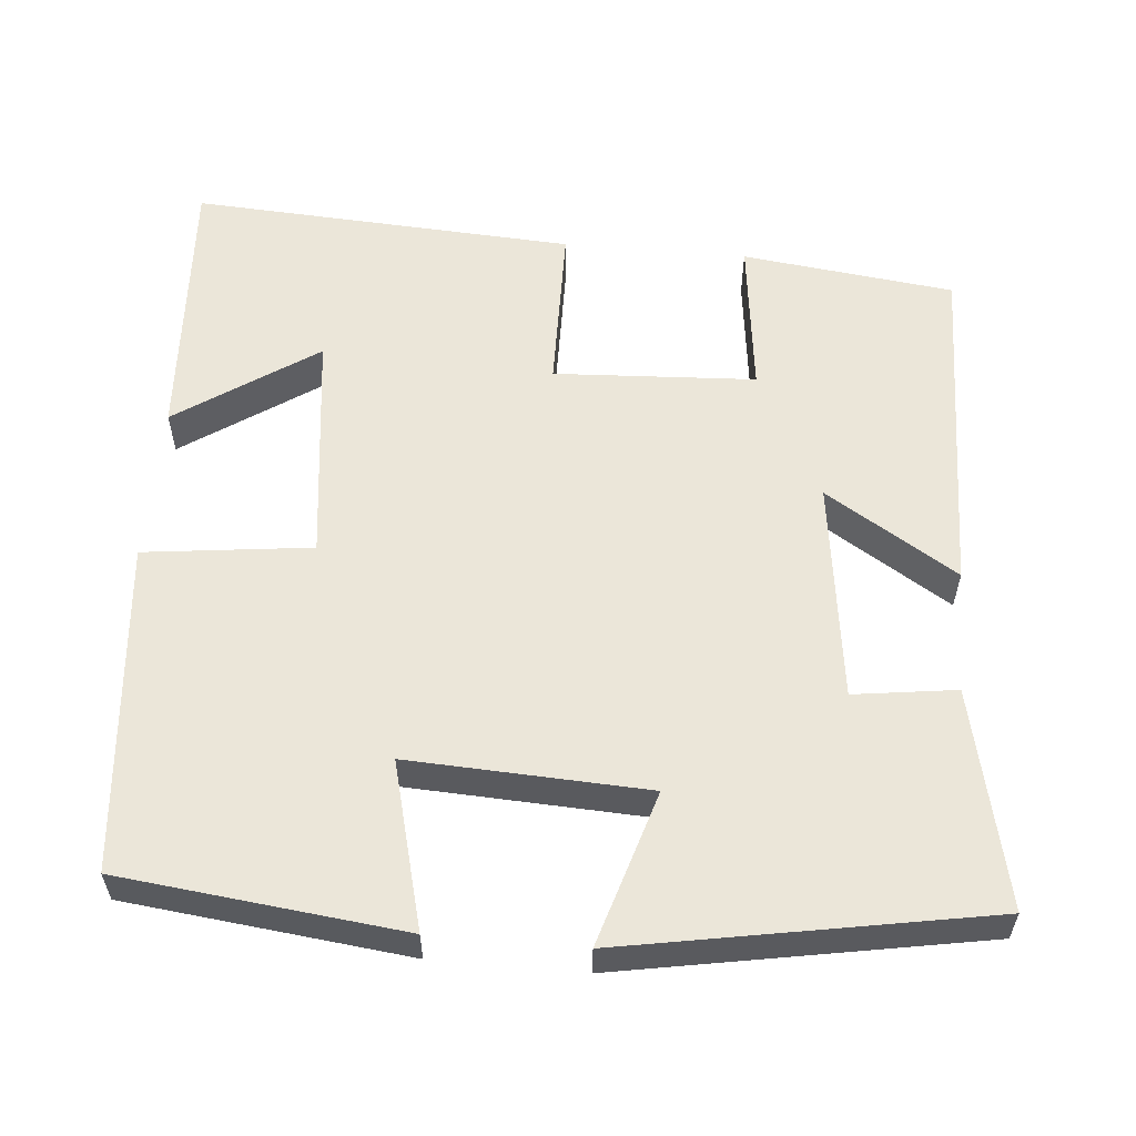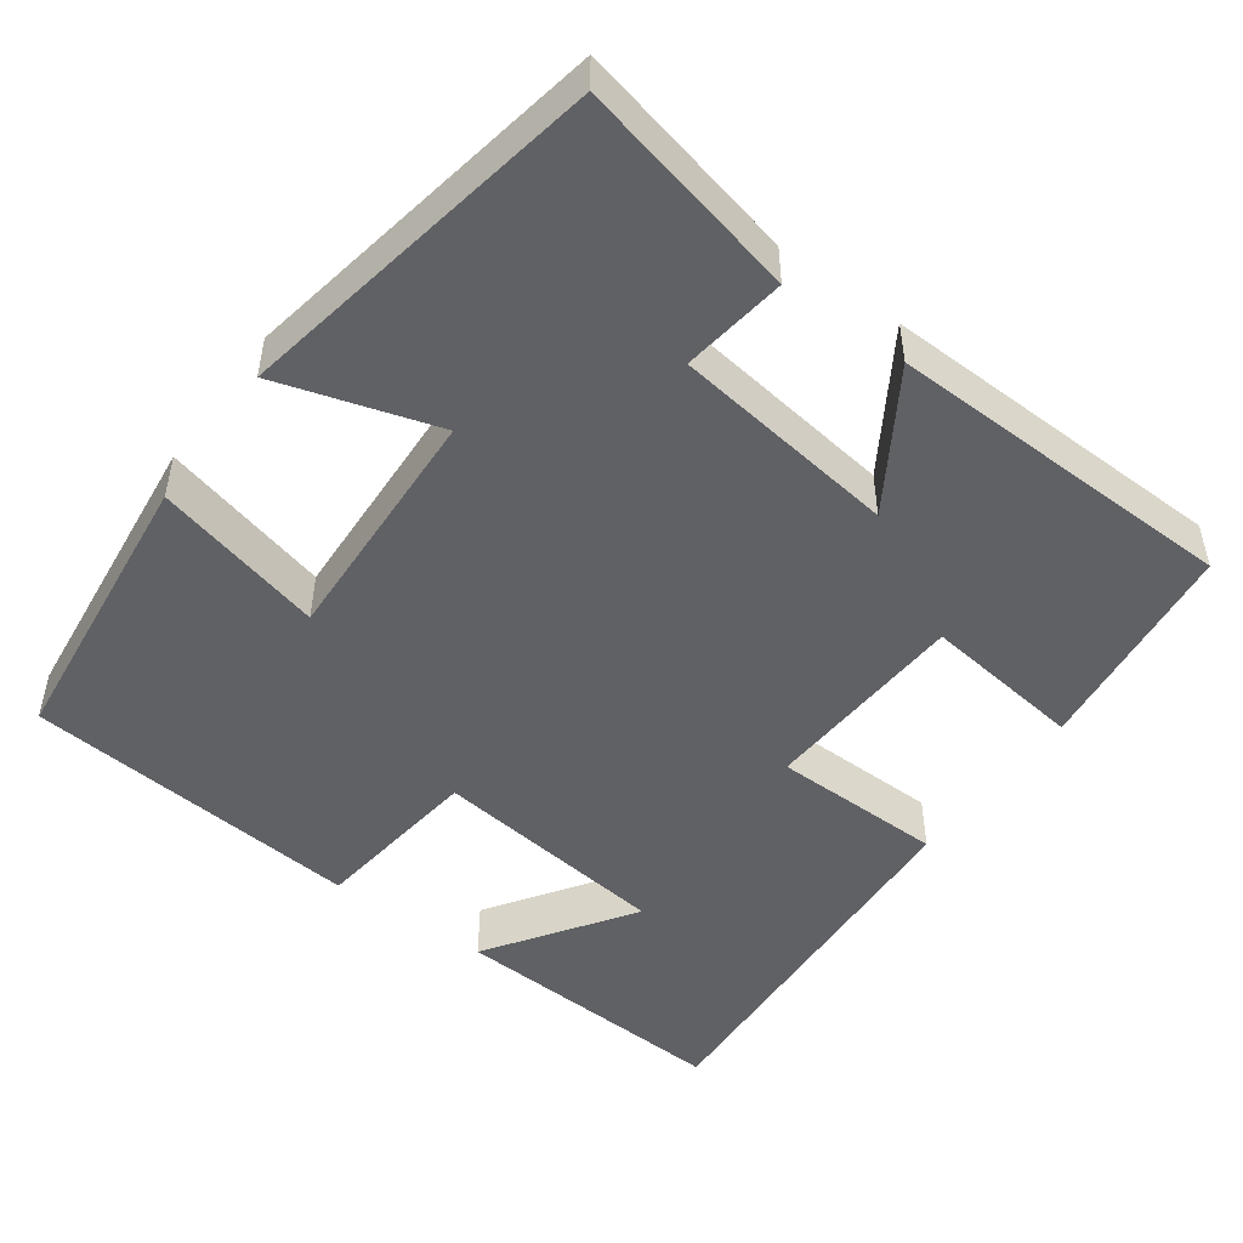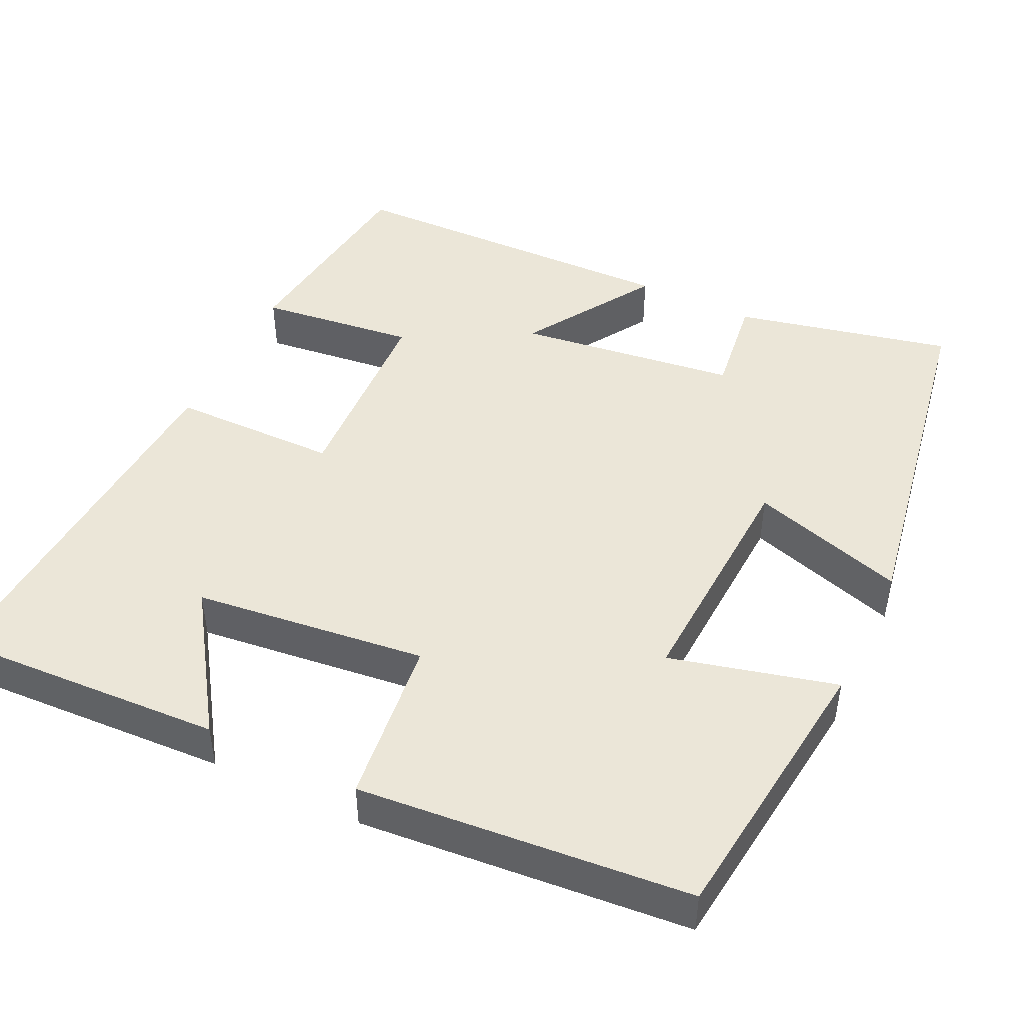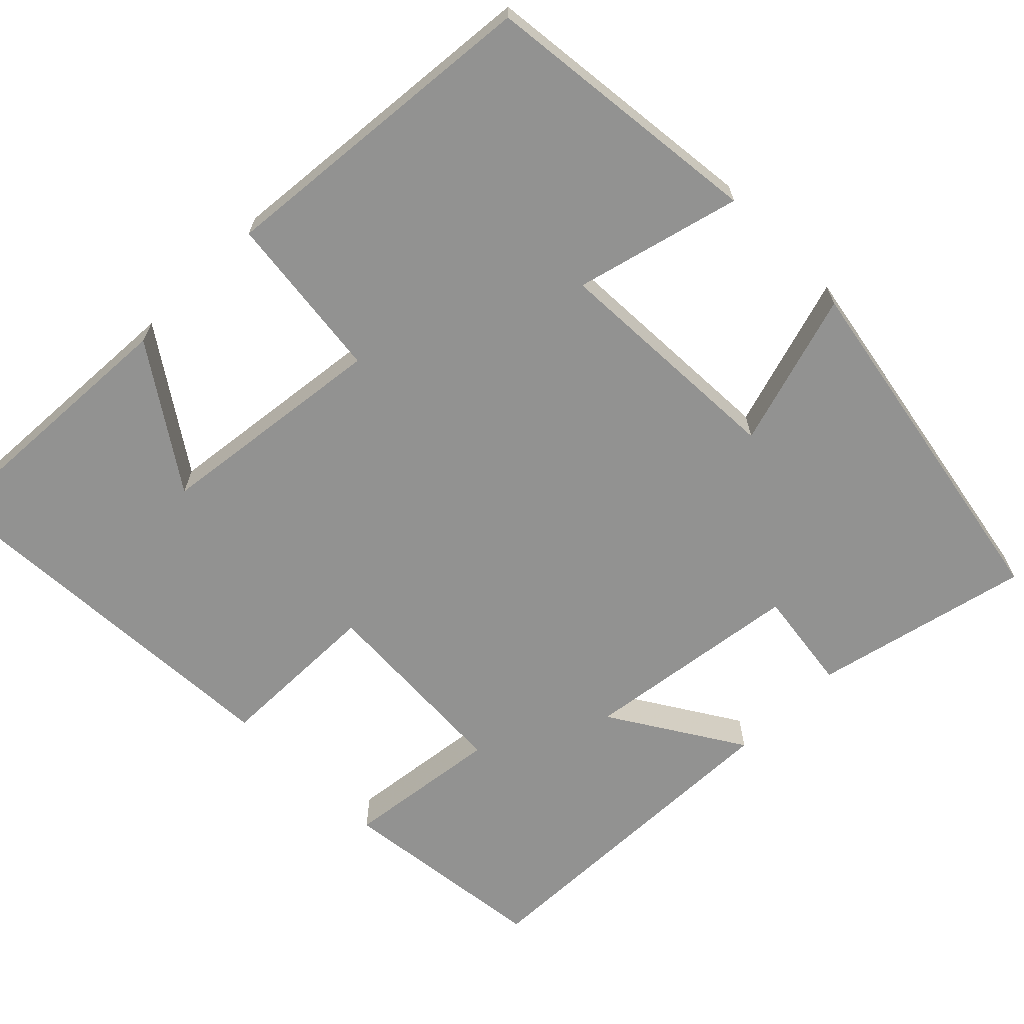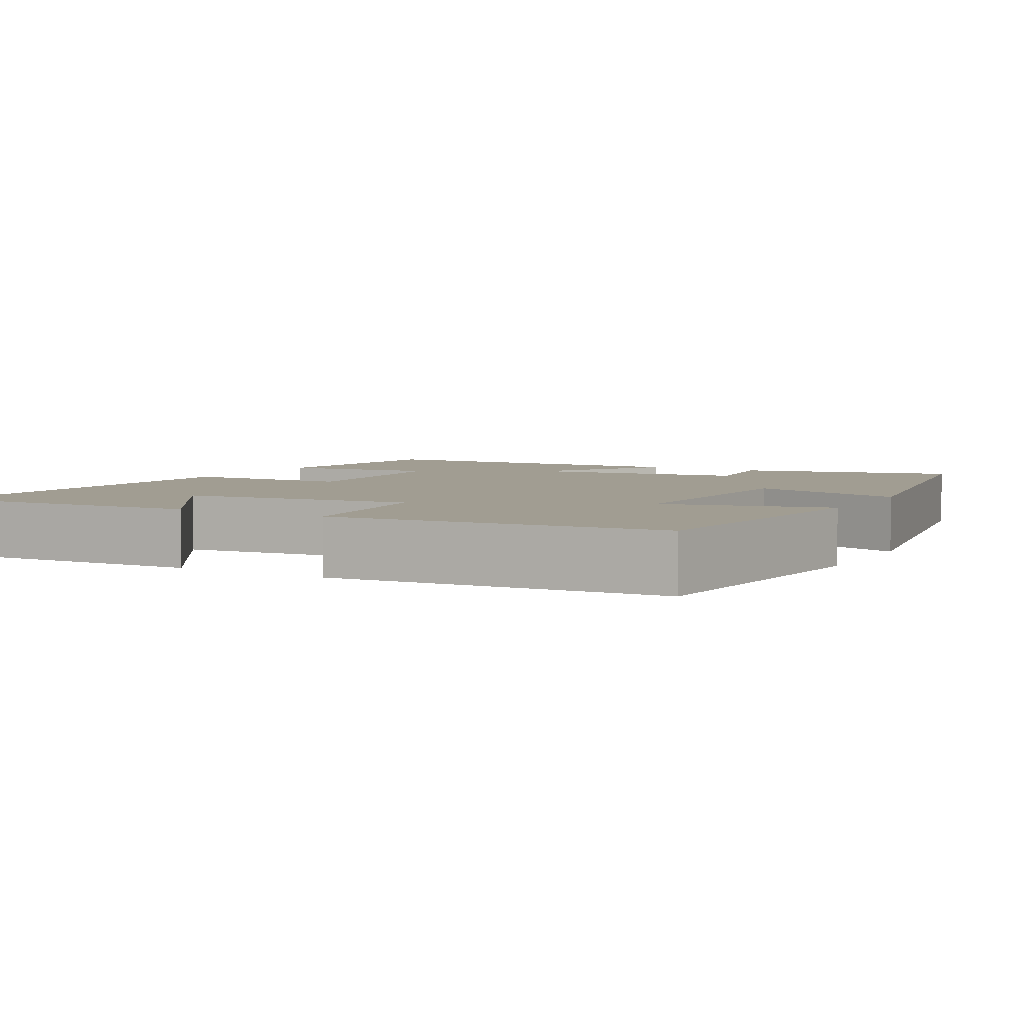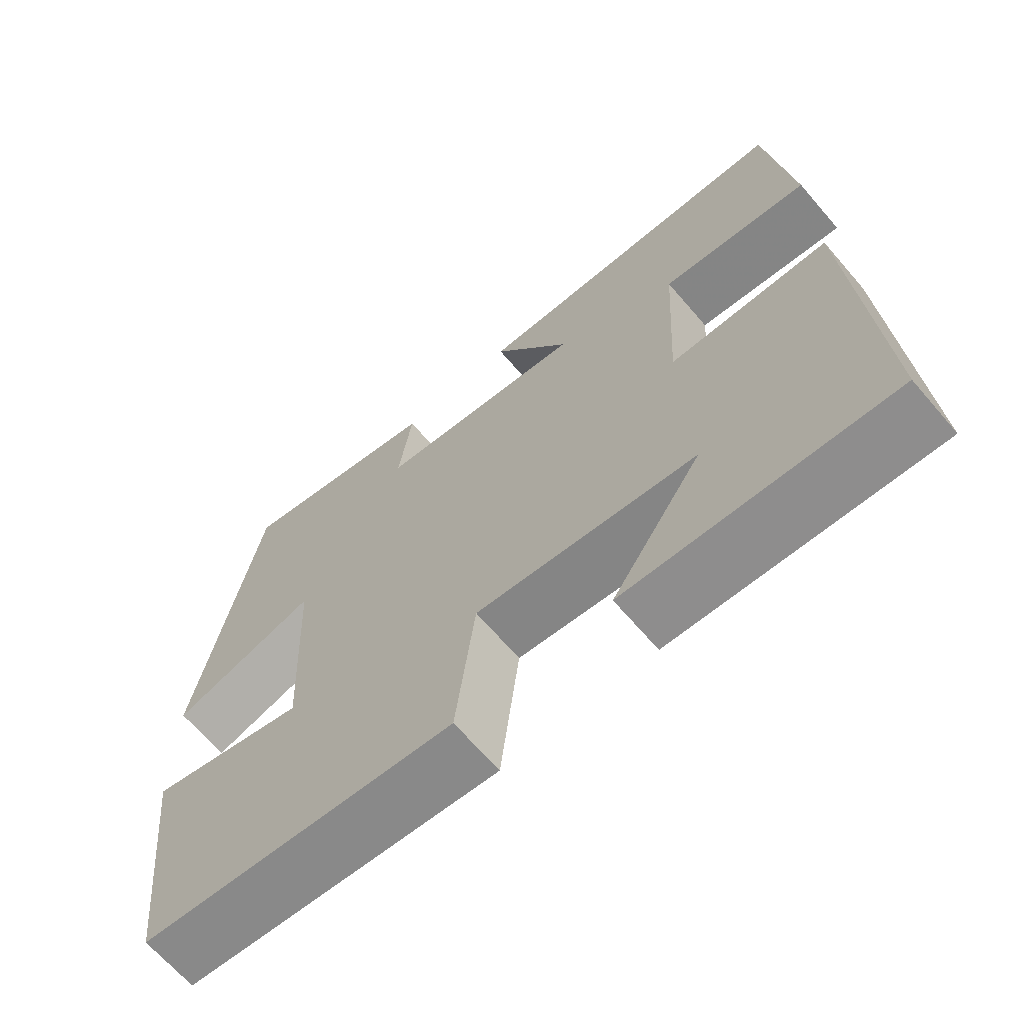
<metadata>
{"format":"obj","ext":"obj","renderer":"f3d","projection":"perspective","resolution":1024,"background":"white","views":[{"elev":57.6,"azim":-84.9,"up":"+Y"},{"elev":-49.0,"azim":-36.0,"up":"+Y"},{"elev":46.4,"azim":-154.1,"up":"+Y"},{"elev":-66.2,"azim":-135.2,"up":"+Y"},{"elev":4.8,"azim":-150.7,"up":"+Y"},{"elev":-67.0,"azim":40.7,"up":"+Z"}]}
</metadata>
<code>
v 0.467 0.07 0.488
v 0.5 0.07 0.214
v 0.298 0.07 0.239
v 0.284 0.07 -0.021
v 0.5 0.07 -0.024
v 0.528 0.07 -0.519
v 0.172 0.07 -0.5
v 0.294 0.07 -0.32
v -0.006 0.07 -0.284
v -0.032 0.07 -0.5
v -0.459 0.07 -0.461
v -0.5 0.07 -0.096
v -0.286 0.07 -0.151
v -0.3 0.07 0.157
v -0.5 0.07 0.096
v -0.416 0.07 0.564
v -0.136 0.07 0.5
v -0.154 0.07 0.368
v 0.13 0.07 0.33
v 0.024 0.07 0.5
v 0.467 0 0.488
v 0.5 0 0.214
v 0.298 0 0.239
v 0.284 0 -0.021
v 0.5 0 -0.024
v 0.528 0 -0.519
v 0.172 0 -0.5
v 0.294 0 -0.32
v -0.006 0 -0.284
v -0.032 0 -0.5
v -0.459 0 -0.461
v -0.5 0 -0.096
v -0.286 0 -0.151
v -0.3 0 0.157
v -0.5 0 0.096
v -0.416 0 0.564
v -0.136 0 0.5
v -0.154 0 0.368
v 0.13 0 0.33
v 0.024 0 0.5
f 1 2 3
f 20 1 3
f 19 20 3
f 18 19 3 4
f 16 17 18
f 15 16 18
f 14 15 18
f 13 14 18 4
f 11 12 13
f 10 11 13
f 9 10 13
f 13 4 5
f 9 13 5
f 8 9 5
f 5 6 7 8
f 23 22 21
f 23 21 40
f 23 40 39
f 24 23 39 38
f 38 37 36
f 38 36 35
f 38 35 34
f 24 38 34 33
f 33 32 31
f 33 31 30
f 33 30 29
f 25 24 33
f 25 33 29
f 25 29 28
f 28 27 26 25
f 1 21 22 2
f 2 22 23 3
f 3 23 24 4
f 4 24 25 5
f 5 25 26 6
f 6 26 27 7
f 7 27 28 8
f 8 28 29 9
f 9 29 30 10
f 10 30 31 11
f 11 31 32 12
f 12 32 33 13
f 13 33 34 14
f 14 34 35 15
f 15 35 36 16
f 16 36 37 17
f 17 37 38 18
f 18 38 39 19
f 19 39 40 20
f 20 40 21 1

</code>
